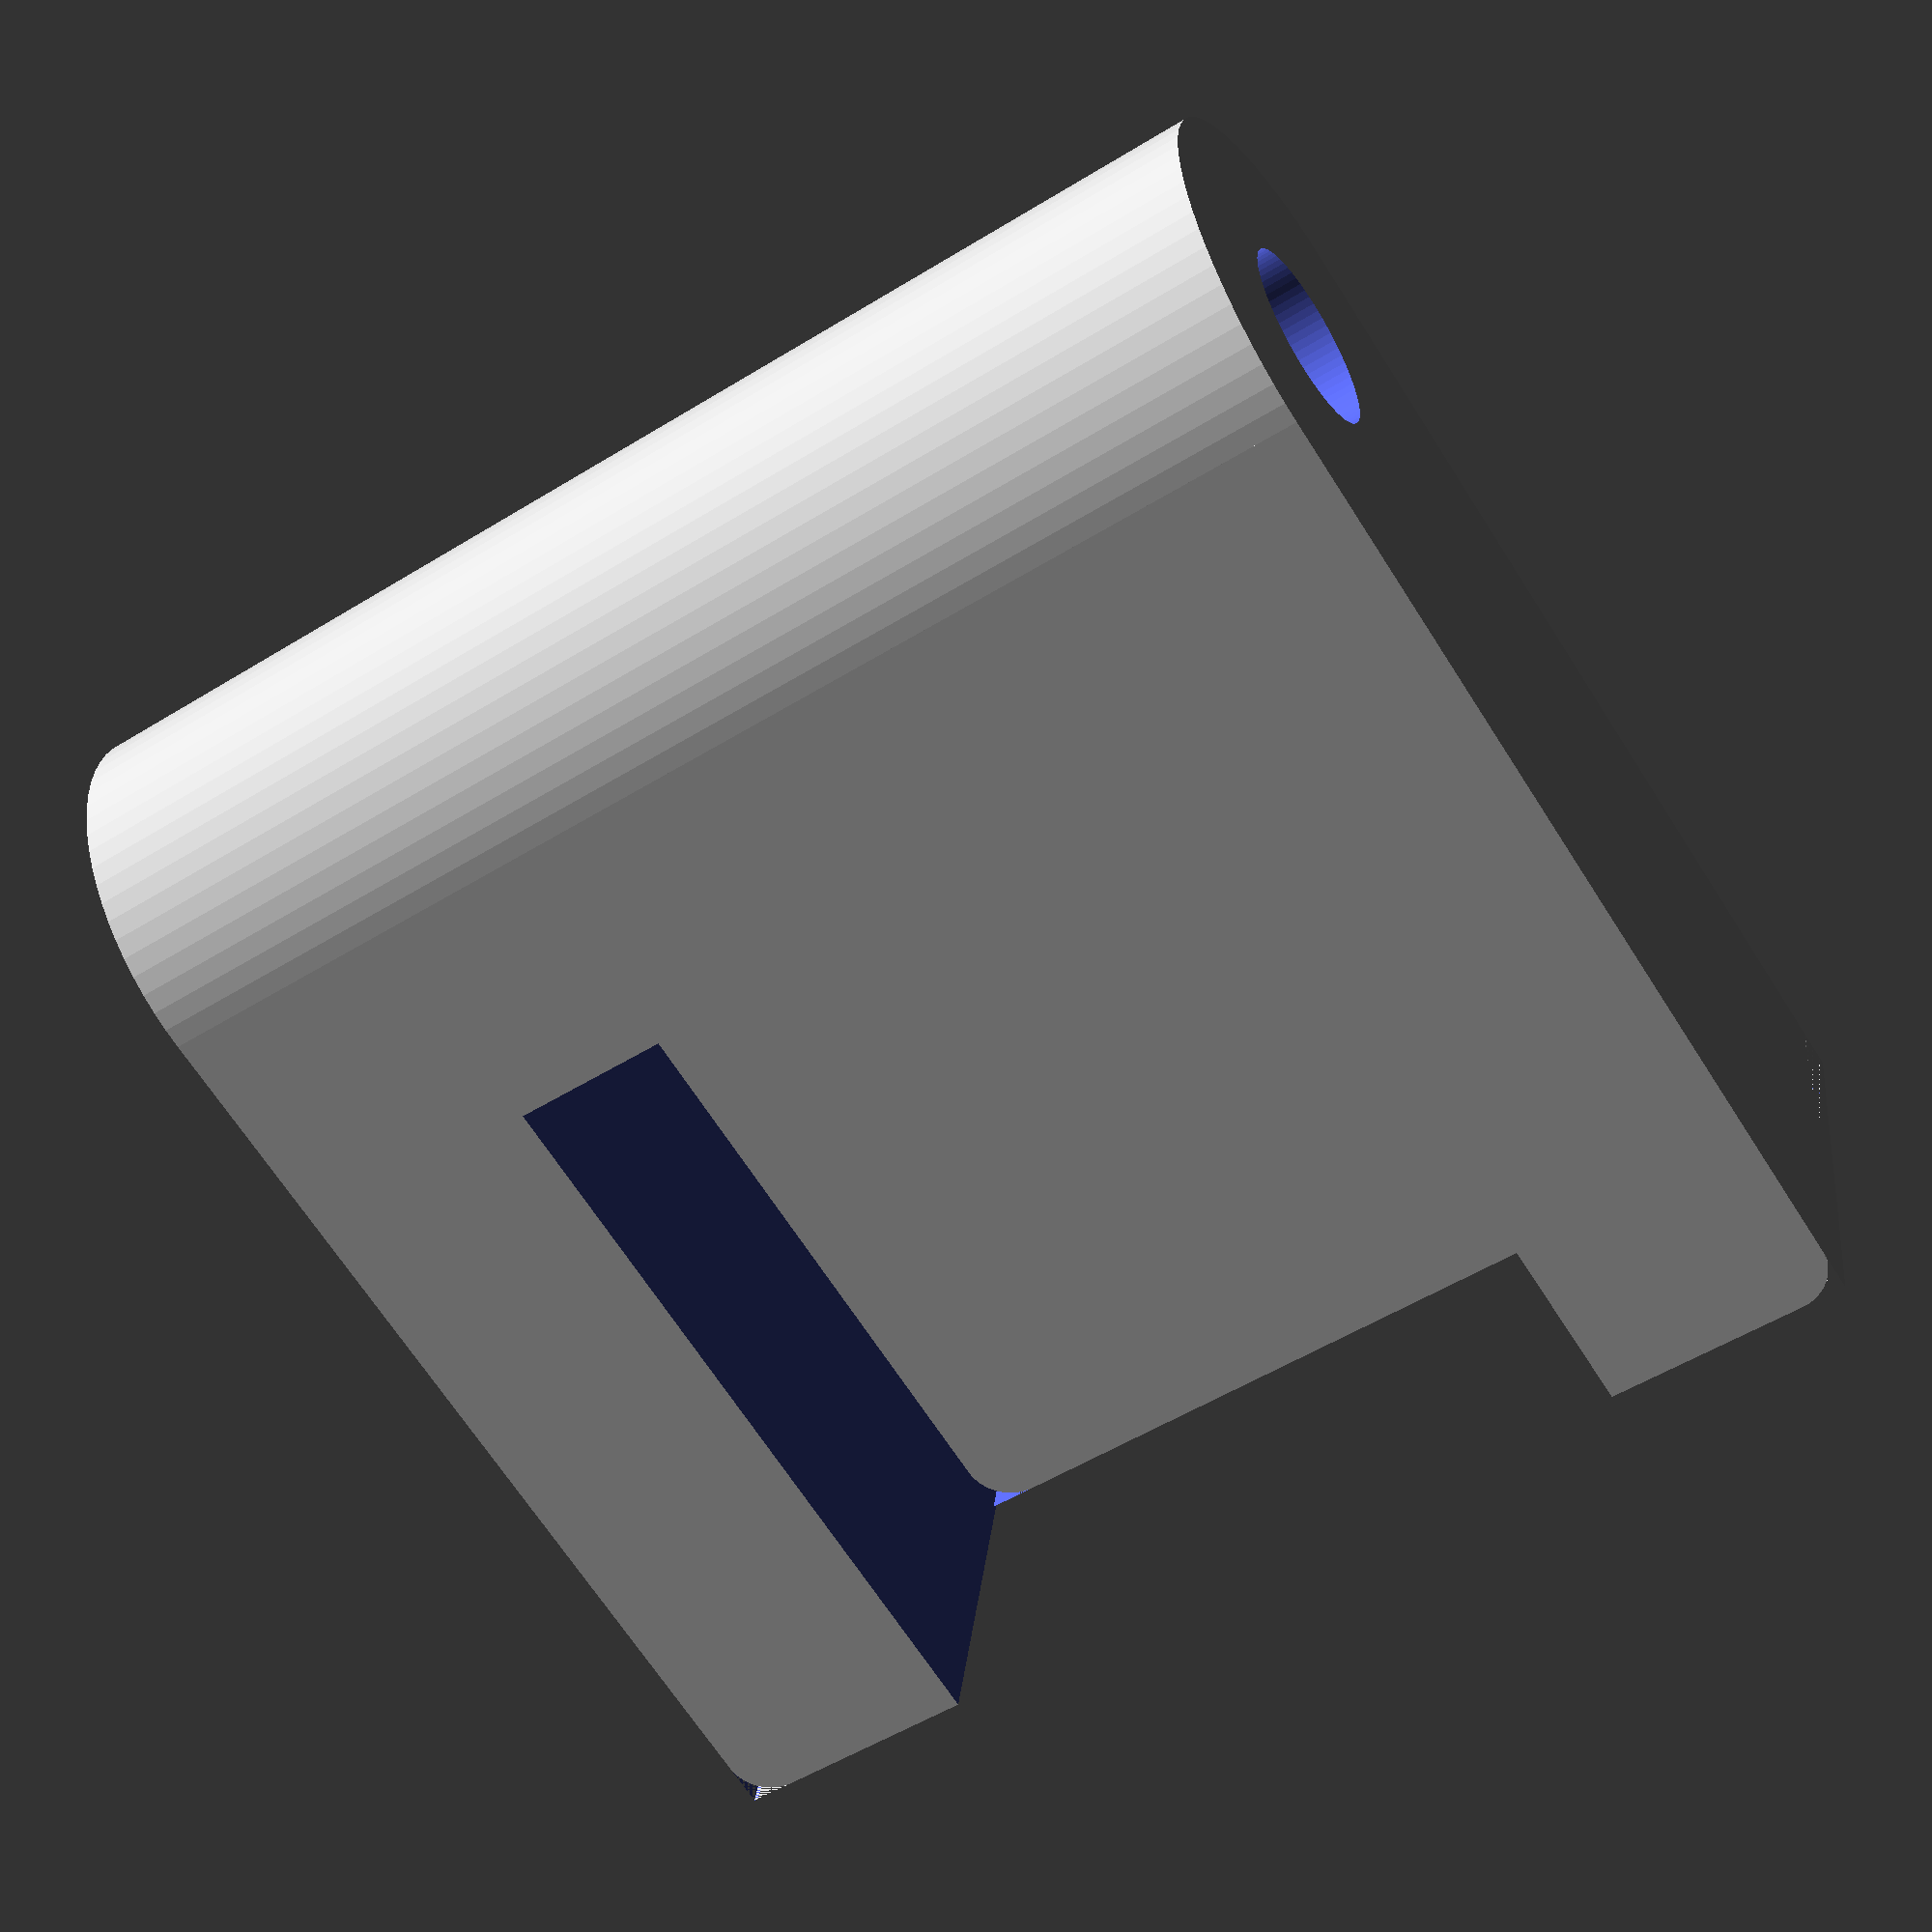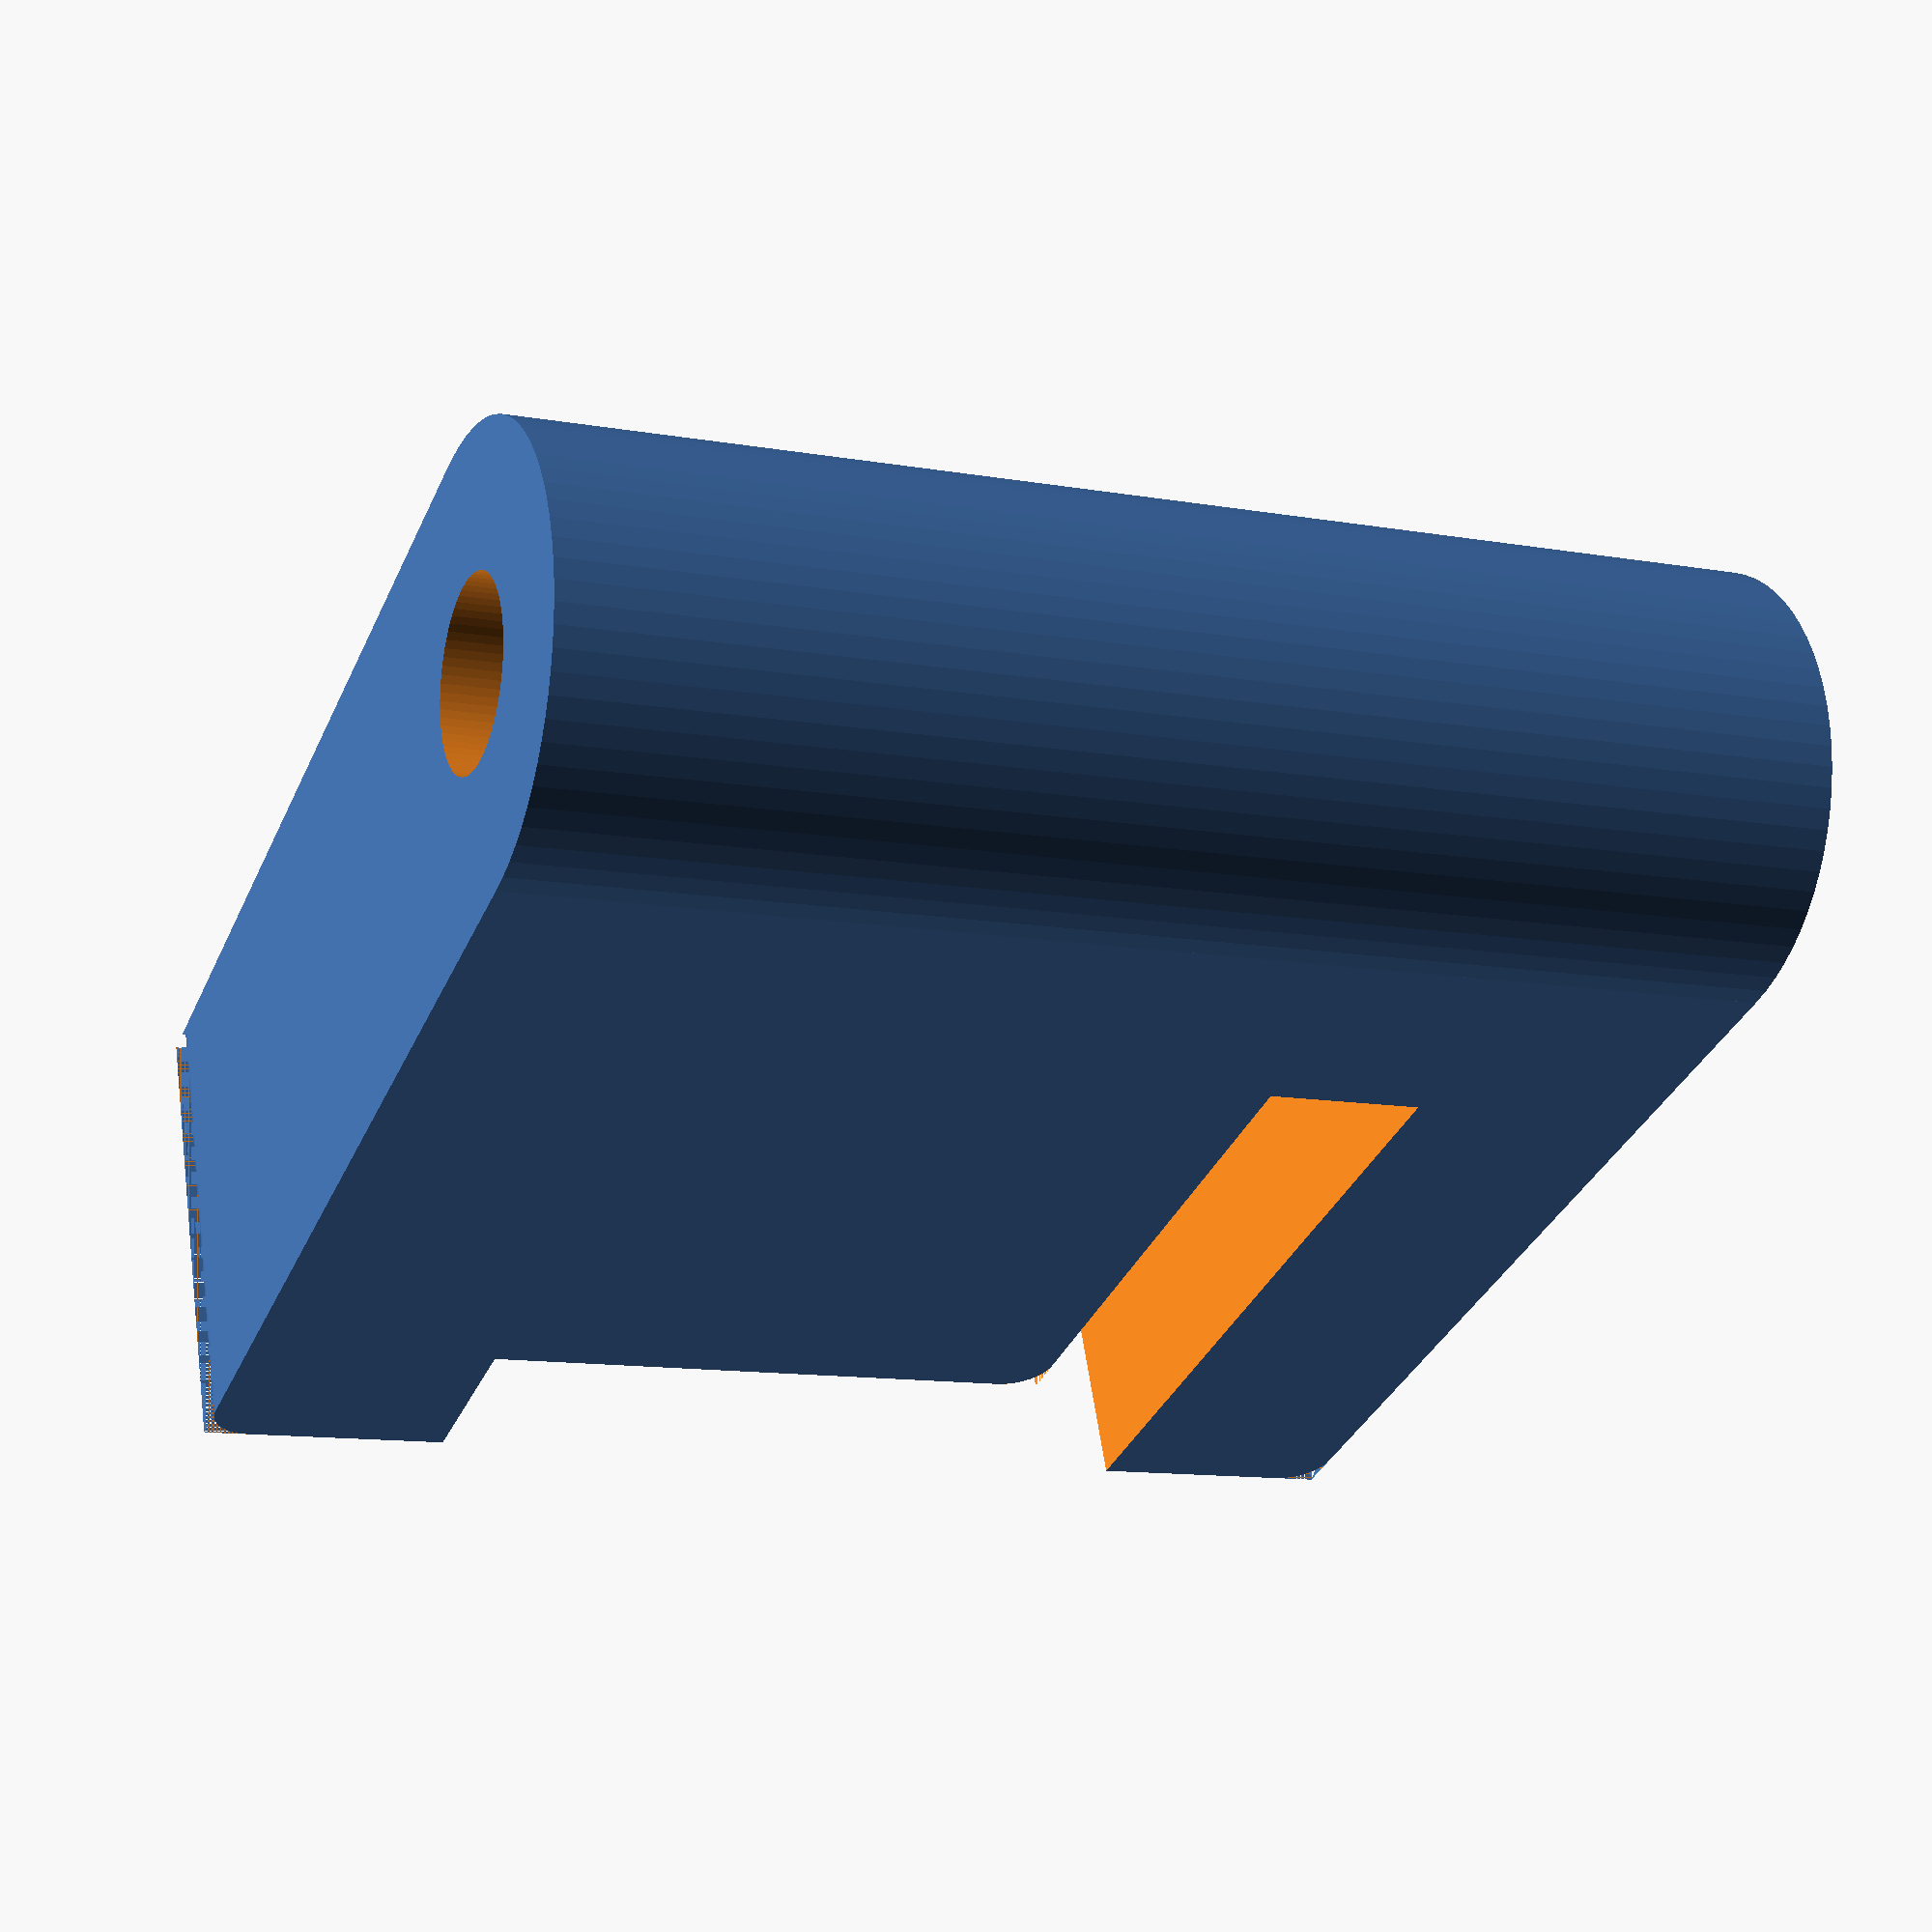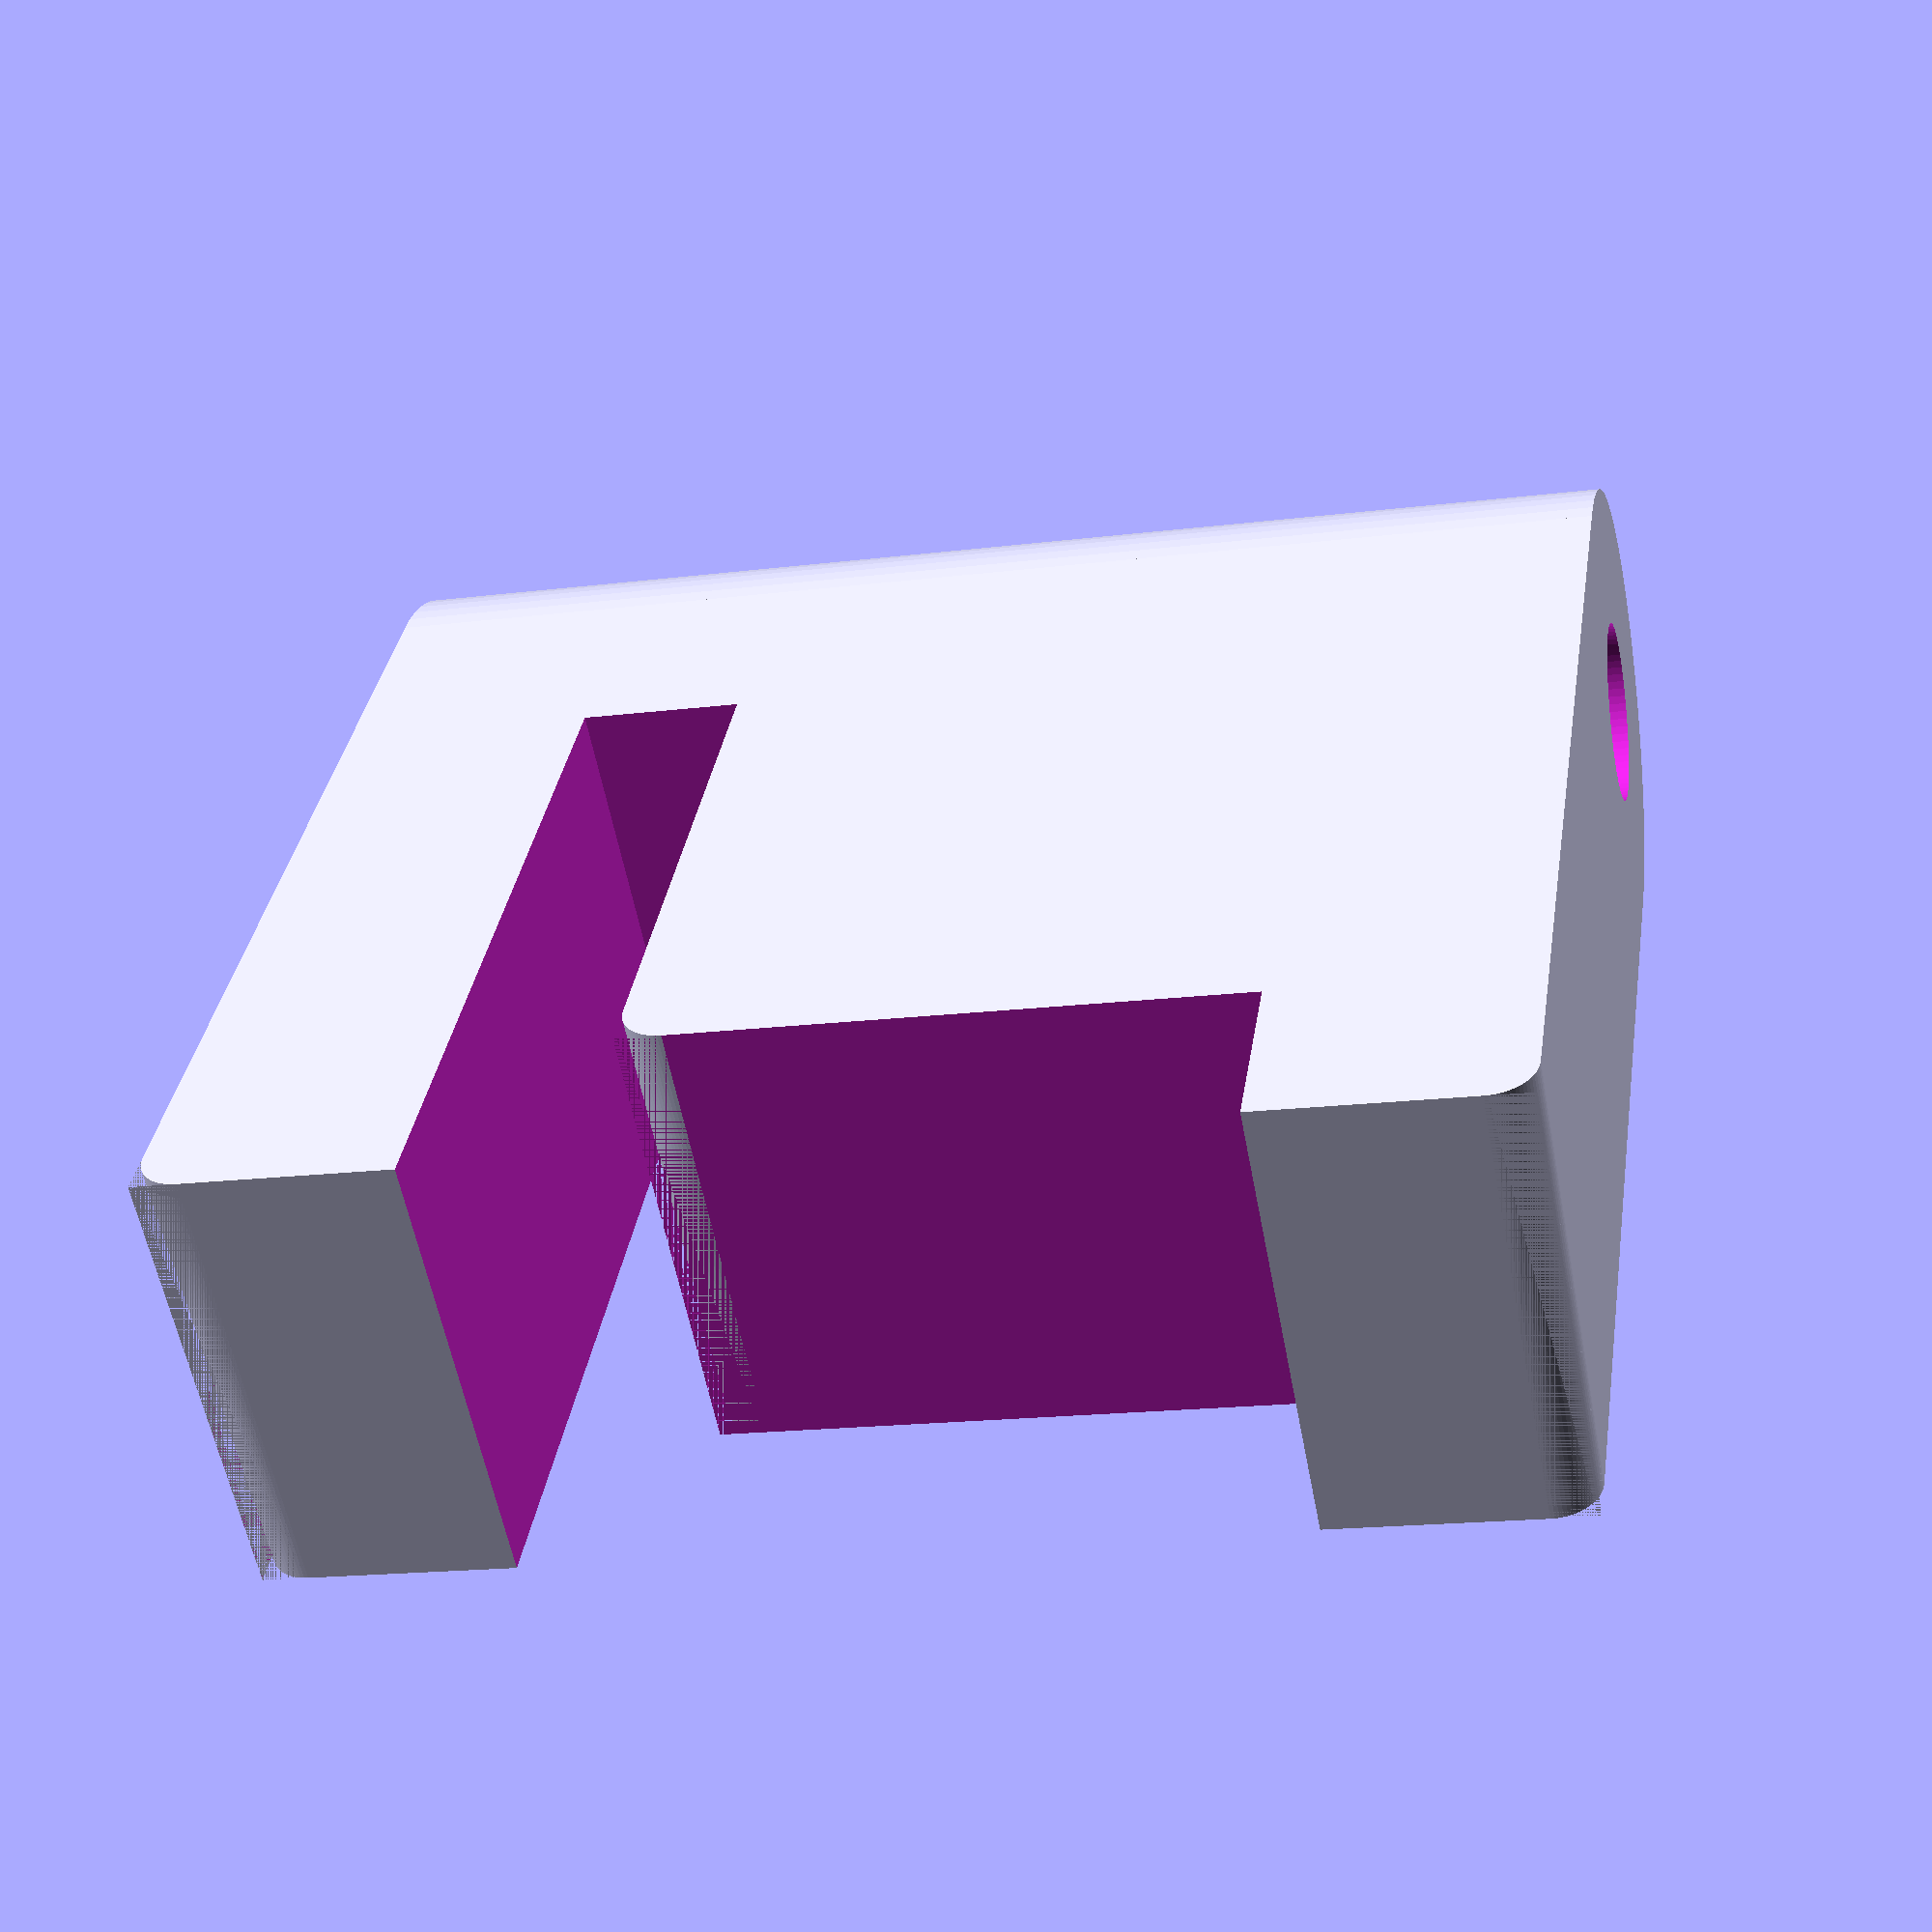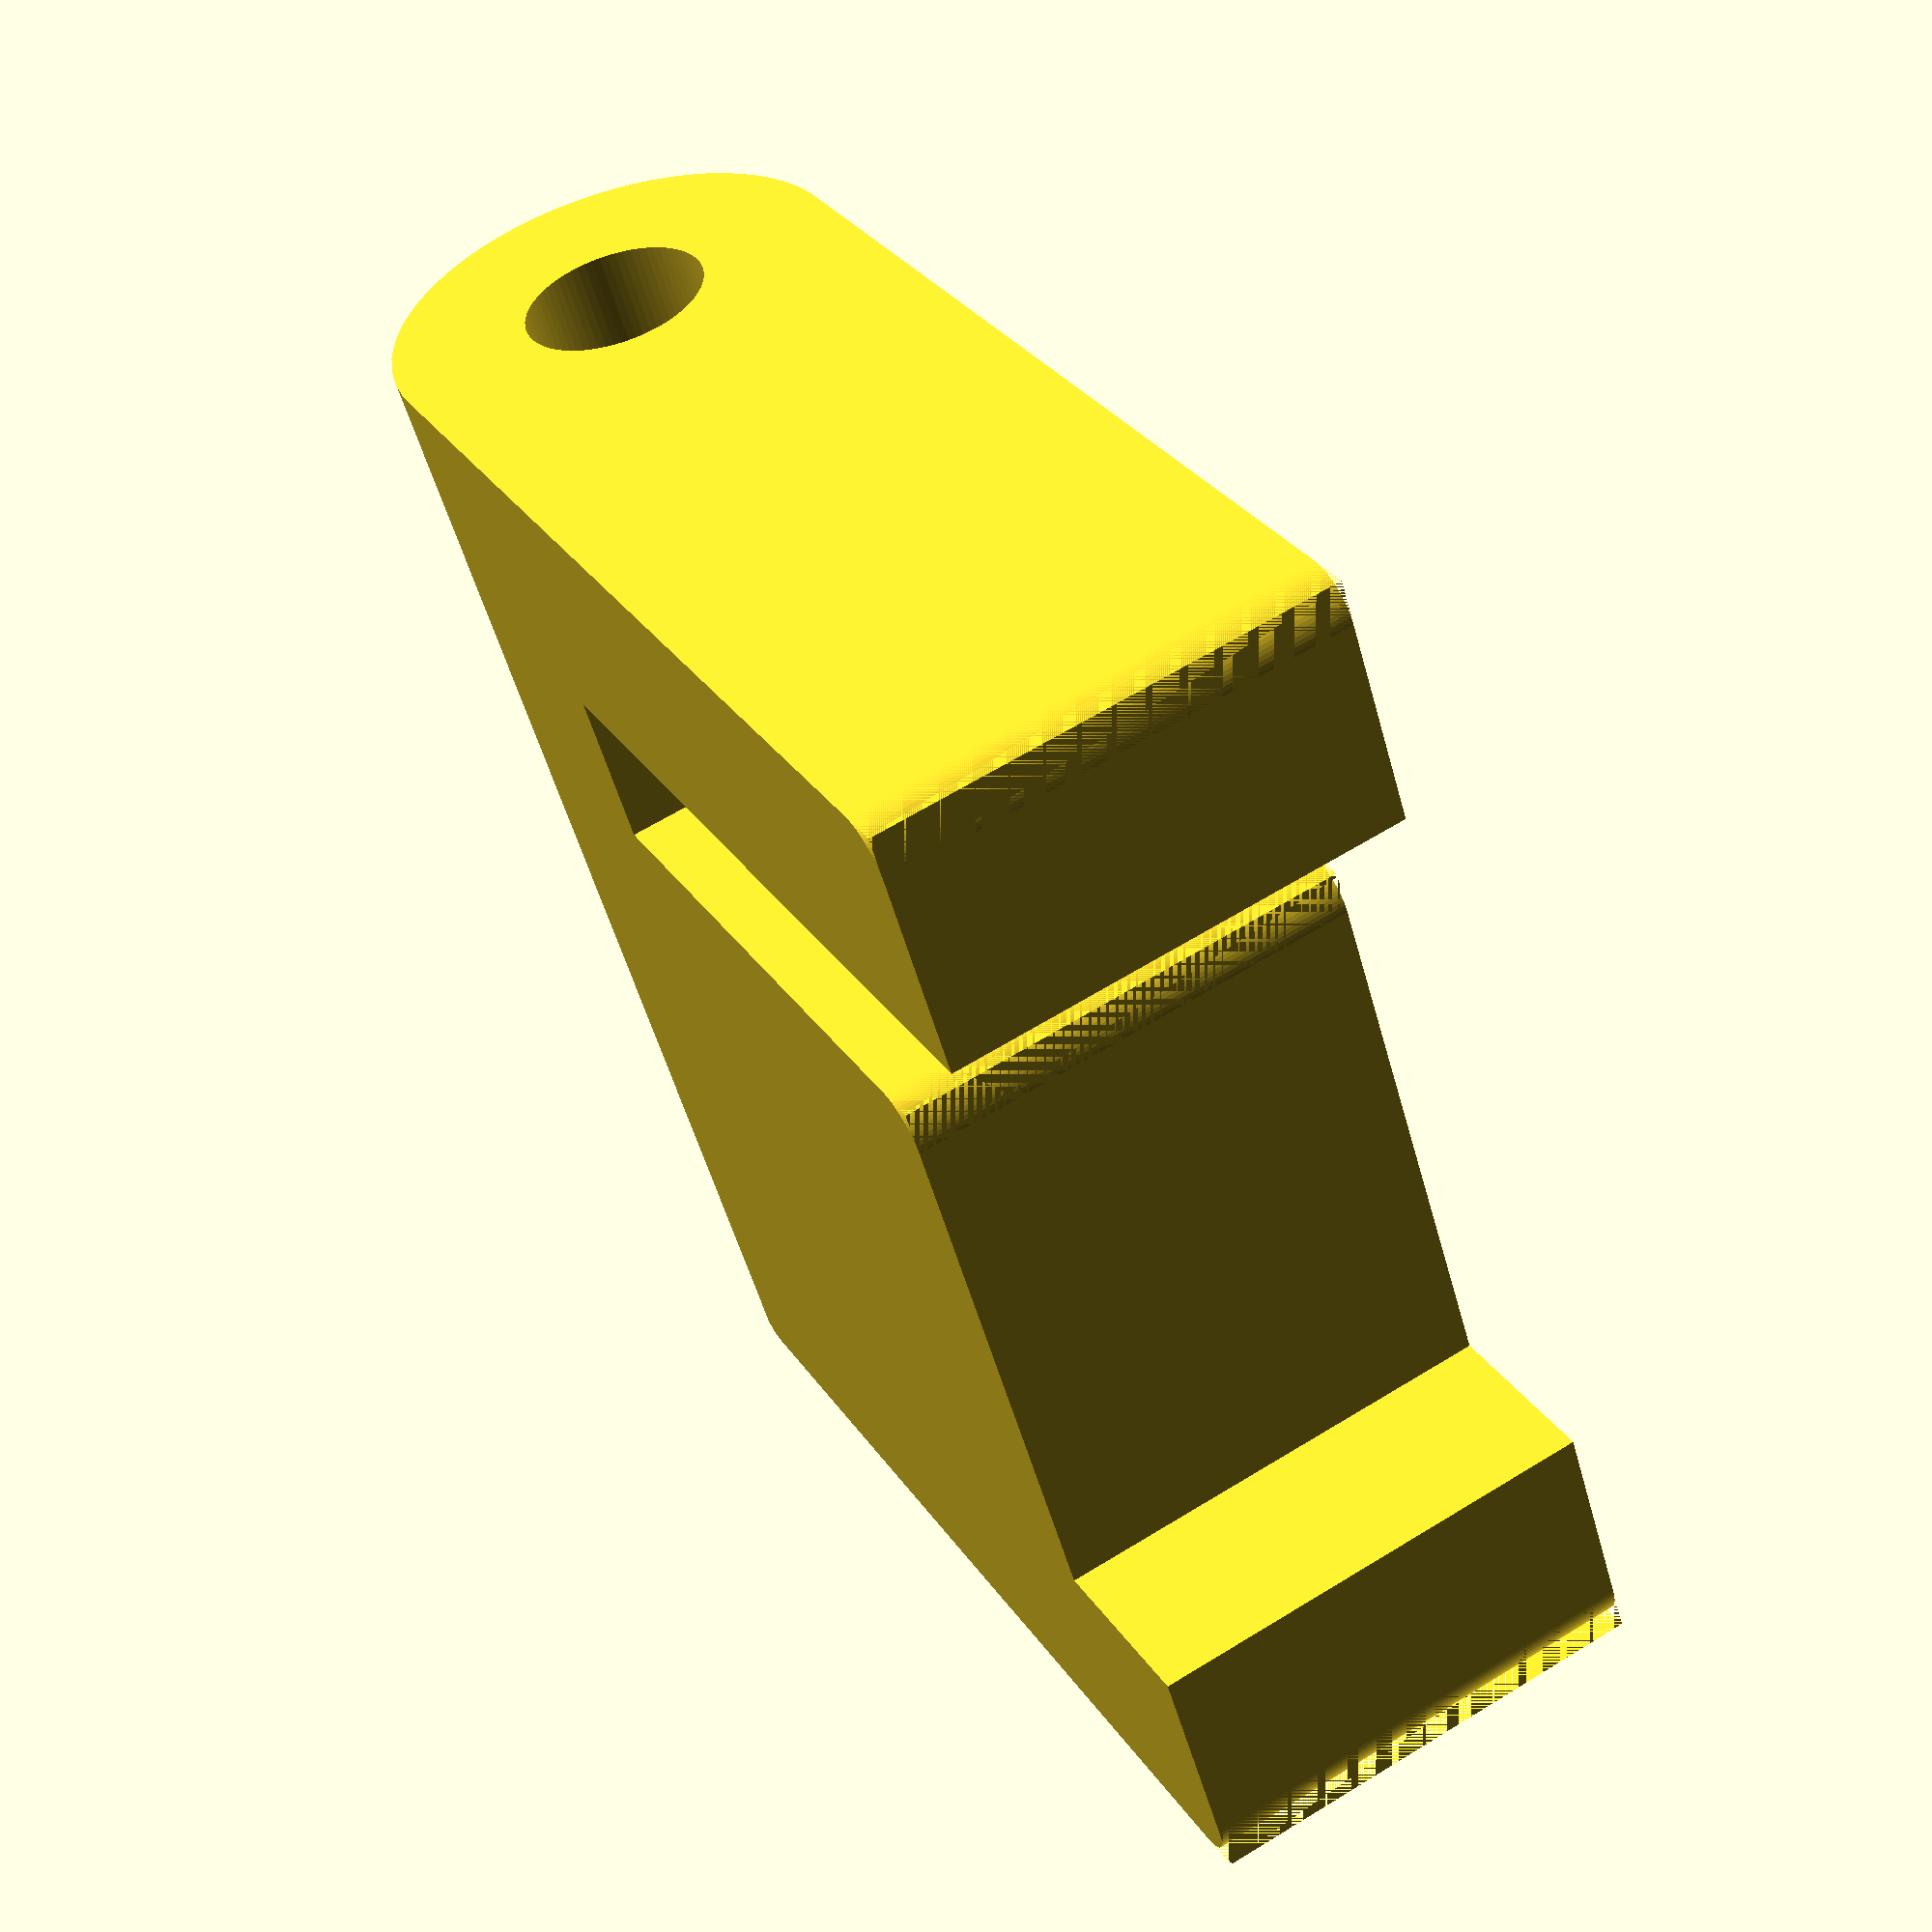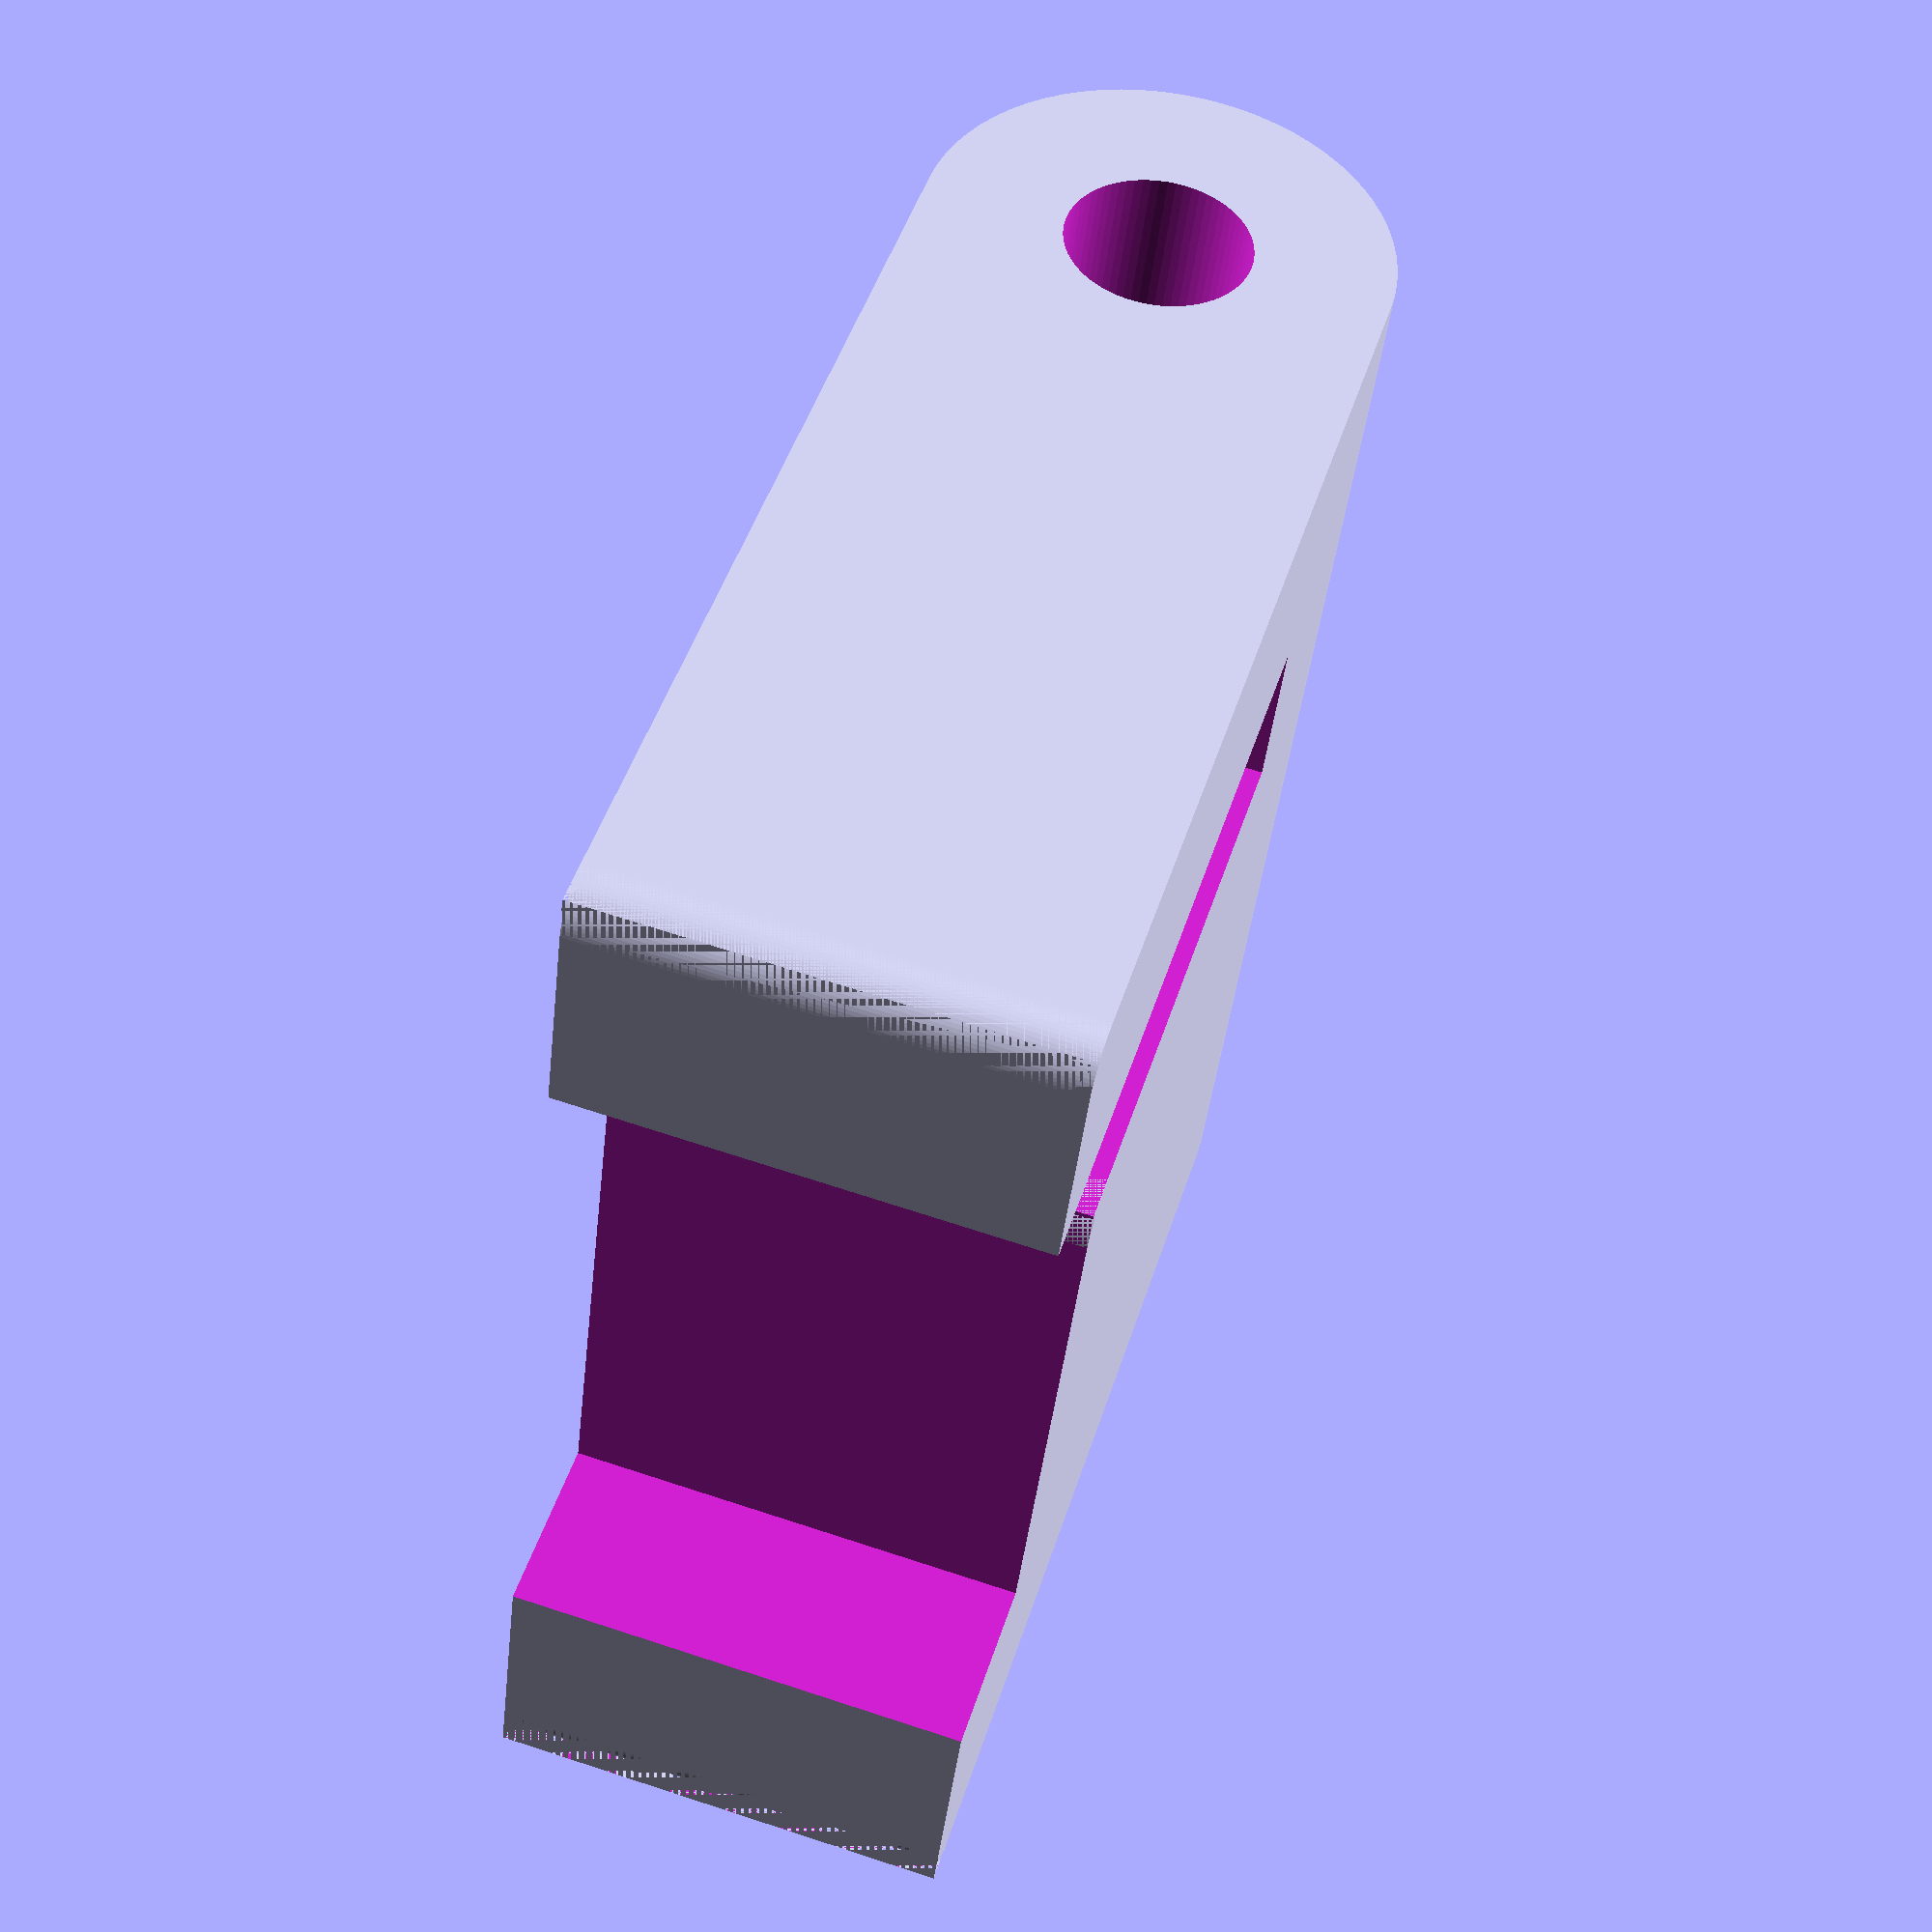
<openscad>


ScrewOffset = 22;
BlockWidth = 27.5;
BlockThickness = 10;

CutWidth = 16.5;
CutDepth = 3.5;
Padding = 0.5;
$fn = 72;

difference() {
    union () {
        cube([ScrewOffset, BlockWidth, BlockThickness]);
        translate([ScrewOffset, 0,BlockThickness/2])
            rotate([-90,0,0])
                cylinder(r=BlockThickness/2, h=BlockWidth);

    }
    
    union() {
        translate([ScrewOffset, 0,BlockThickness/2])
            rotate([-90,0,0])
                translate([0,0,-1])
                    cylinder(r=2,h=BlockWidth+2);
        
        translate([-1,(BlockWidth-CutWidth)/2,-1])
        cube([CutDepth+Padding+1, CutWidth, BlockThickness+2]);    
    
        translate([-1,(BlockWidth-CutWidth)/2,-1])
        cube([CutWidth+Padding+1, CutDepth, BlockThickness+2]);      

        translate([0,0,-1])
            rotate([0,0,180])
                Corner(1, BlockThickness+2);
        
        translate([0,BlockWidth,-1])    
            rotate([0,0,90])
                Corner(1, BlockThickness+2);
        
        translate([CutDepth+Padding,(BlockWidth-CutWidth)/2+CutDepth,-1])    
            rotate([0,0,180])
                Corner(1, BlockThickness+2);
    }
}


module Corner(radius, length) {
    translate([-radius,-radius,0])
        difference() {
                cube([radius, radius, length]);
            translate([0,0,-1])
            cylinder(r=radius,h=length+2);
        }  
}

</openscad>
<views>
elev=333.3 azim=302.8 roll=186.3 proj=p view=solid
elev=301.6 azim=291.8 roll=351.6 proj=p view=wireframe
elev=57.7 azim=261.2 roll=190.7 proj=p view=solid
elev=116.3 azim=330.0 roll=121.8 proj=p view=wireframe
elev=292.1 azim=159.5 roll=108.2 proj=p view=solid
</views>
